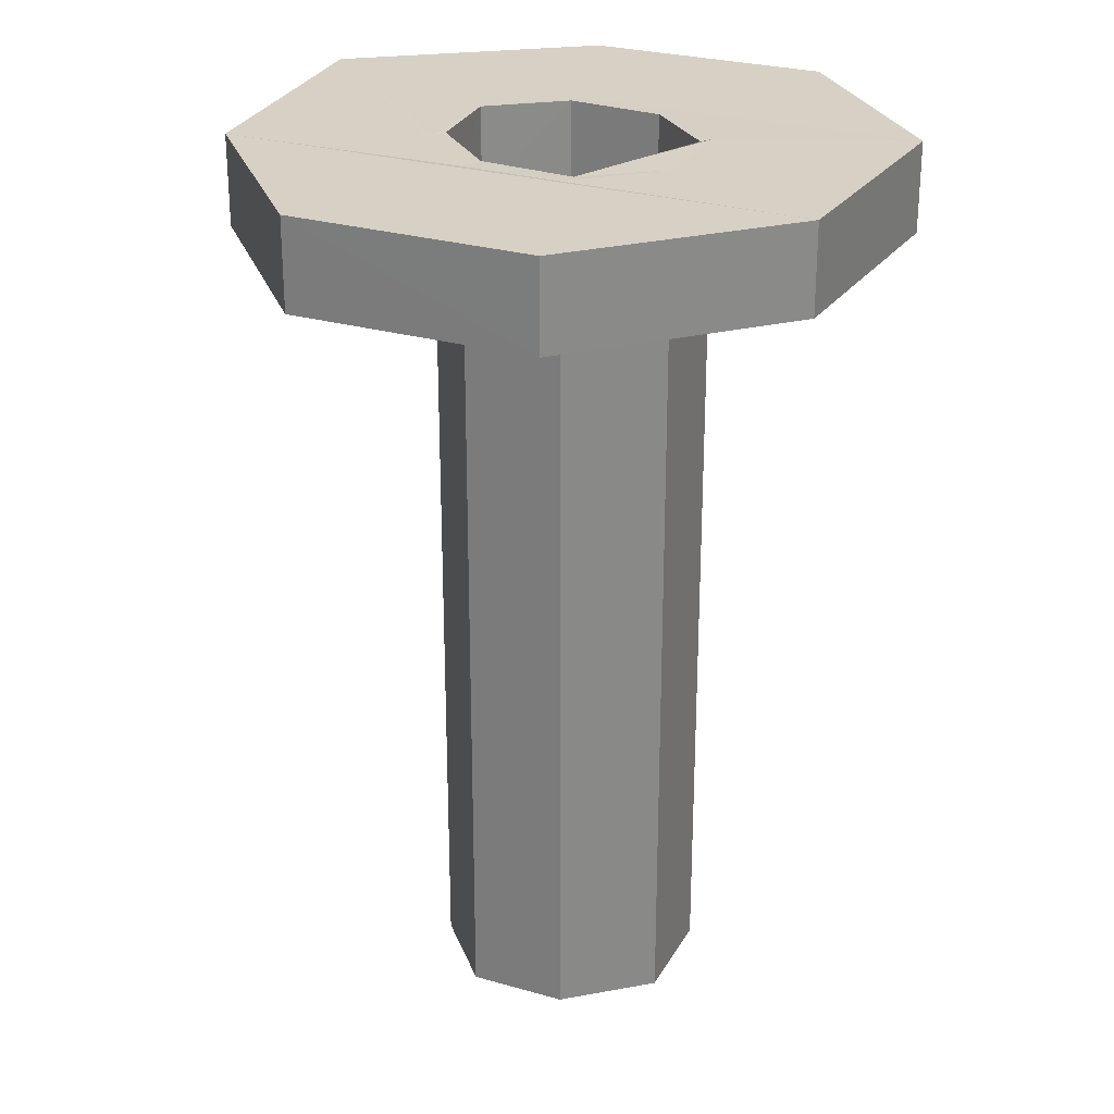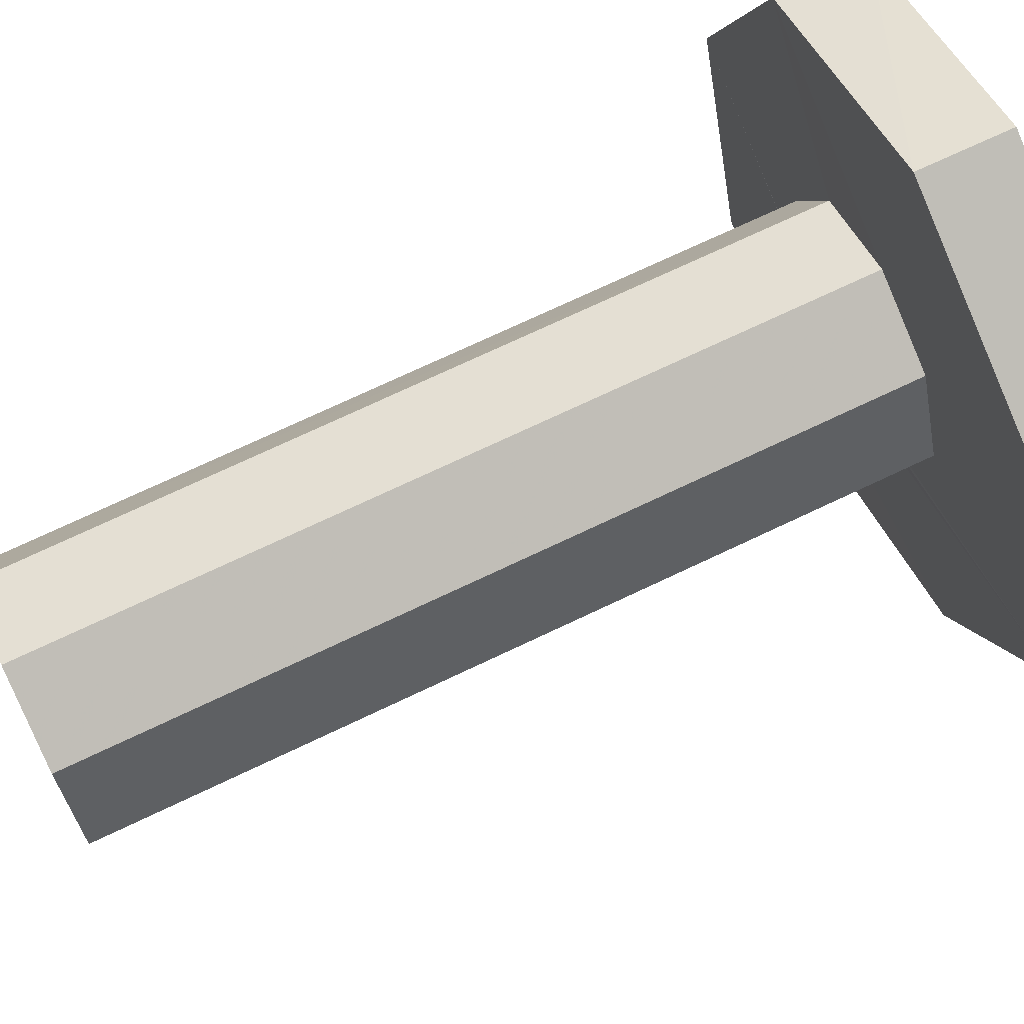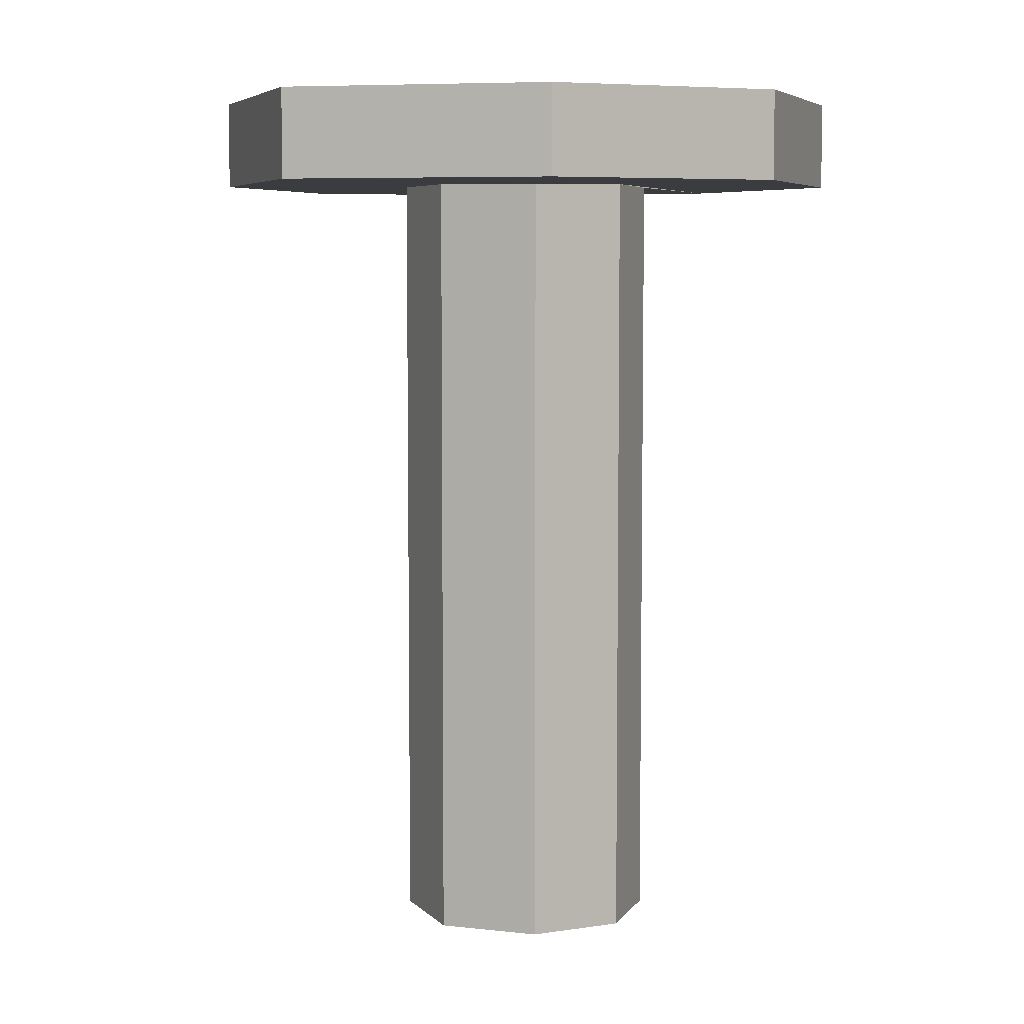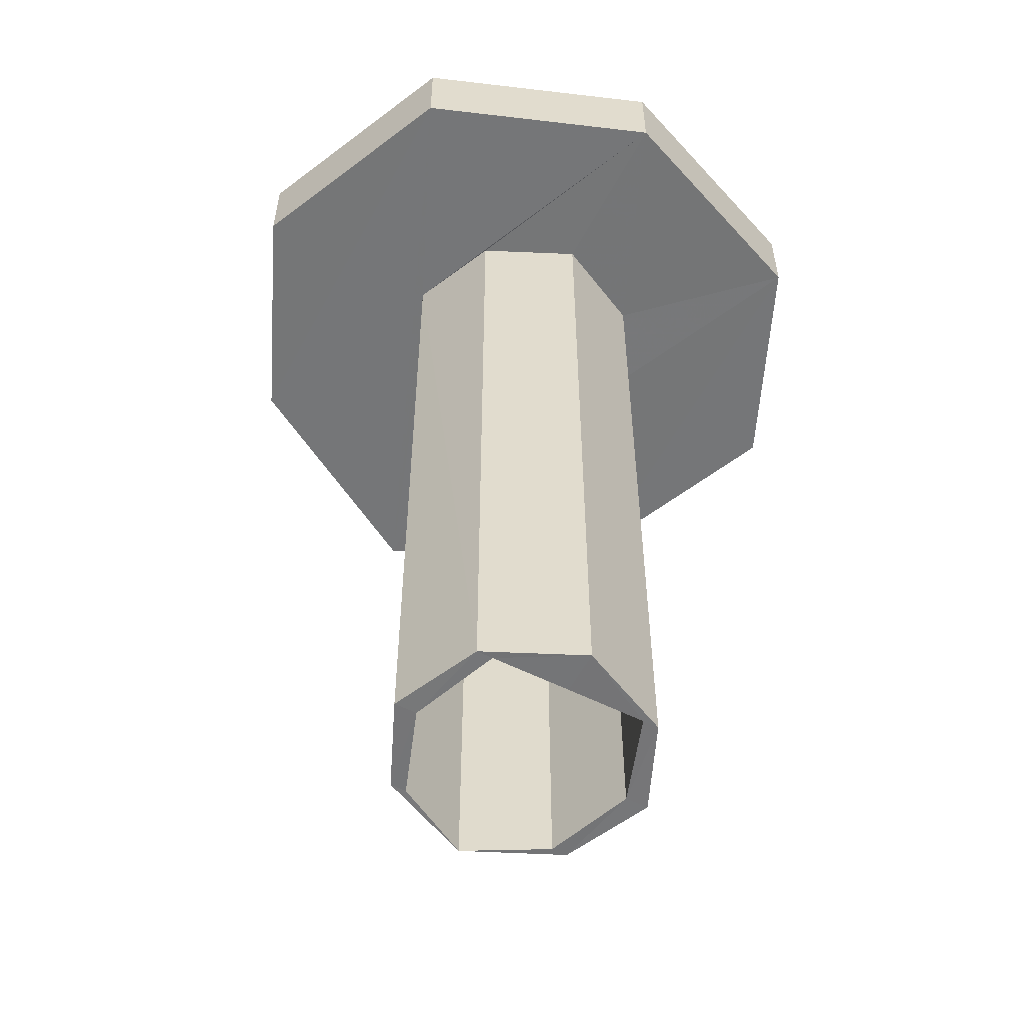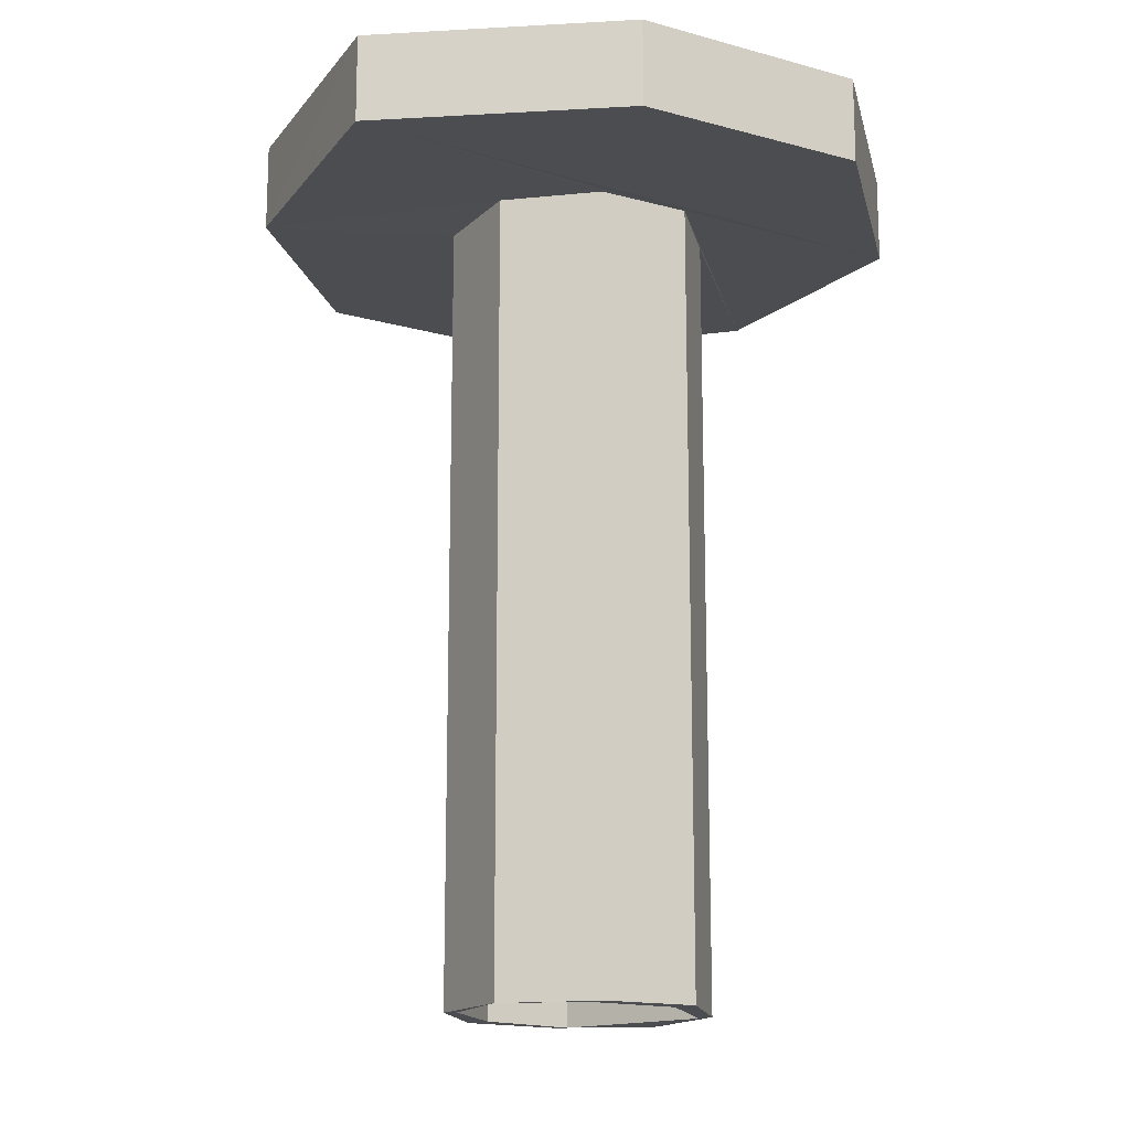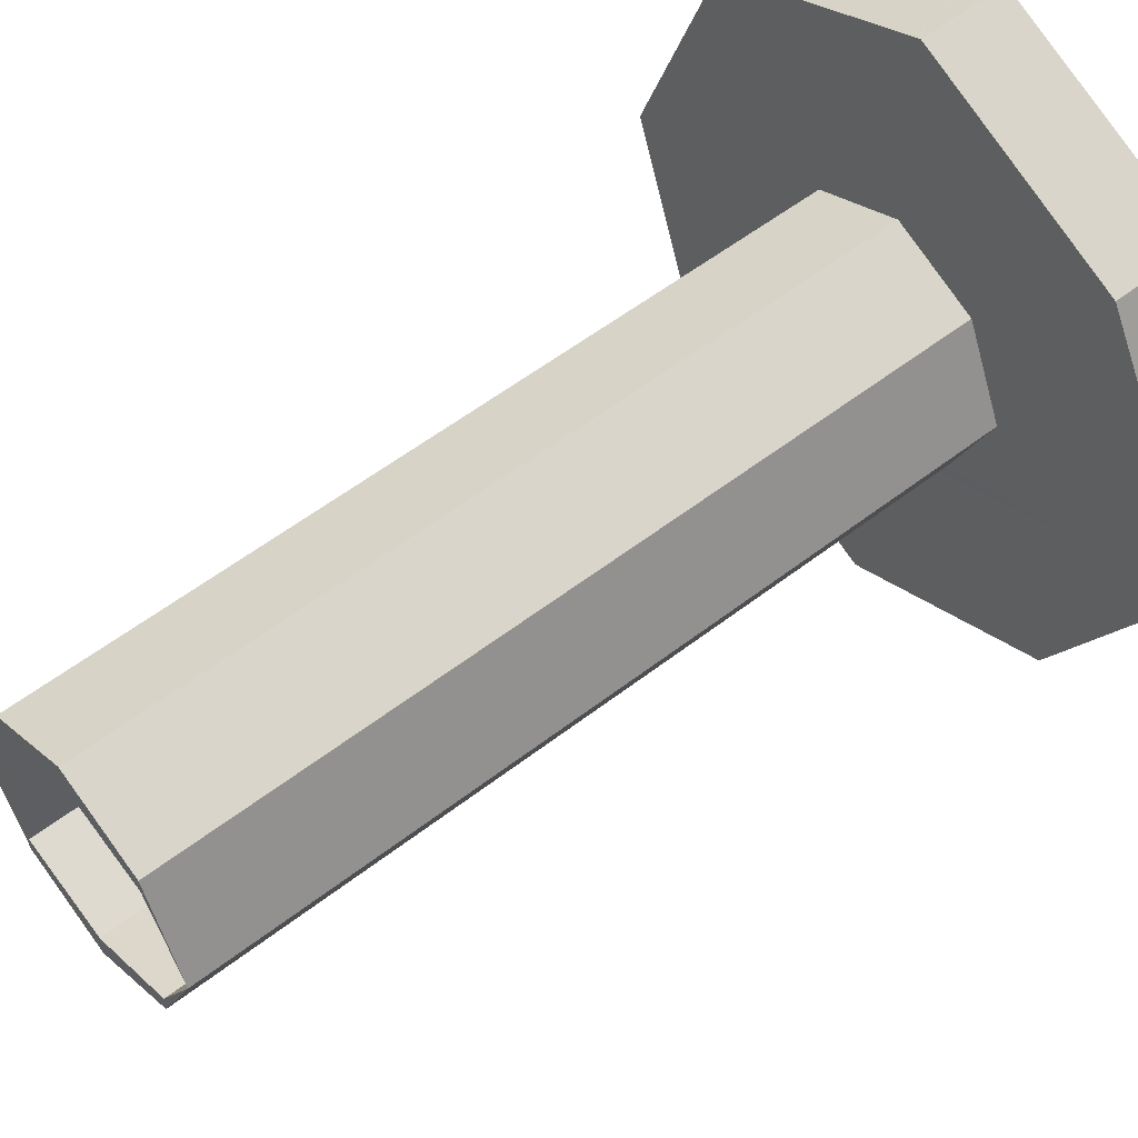
<metadata>
{"format":"obj","ext":"obj","renderer":"f3d","projection":"perspective","resolution":1024,"background":"white","views":[{"elev":26.8,"azim":-131.6,"up":"+Y"},{"elev":72.7,"azim":64.6,"up":"+Z"},{"elev":6.3,"azim":132.6,"up":"+Y"},{"elev":-56.6,"azim":-117.8,"up":"+Y"},{"elev":-16.0,"azim":126.1,"up":"+Y"},{"elev":54.4,"azim":50.4,"up":"+Z"}]}
</metadata>
<code>
o 12633
v 2244 1878 8.097
v 2244 1878 8.097
v 2244 1878 8.075
v 2244 1878 8.075
v 2244 1878 8.097
v 2244 1878 8.097
v 2244 1878 8.075
v 2244 1878 8.097
v 2244 1878 8.15
v 2244 1878 8.097
v 2244 1878 8.15
v 2244 1878 8.097
v 2244 1878 8.075
v 2244 1878 8.097
v 2244 1878 8.097
v 2244 1878 8.075
v 2244 1878 8.097
v 2244 1878 8.075
v 2244 1878 8.15
v 2244 1878 8.12
v 2244 1878 8.15
v 2244 1878 8.15
v 2244 1878 8.129
v 2244 1878 8.12
v 2244 1878 8.132
v 2244 1878 8.15
v 2244 1878 8.129
v 2244 1878 8.129
v 2244 1878 8.125
v 2244 1878 8.15
v 2244 1878 8.129
v 2244 1878 8.129
v 2244 1878 8.12
v 2244 1878 8.15
v 2244 1878 8.15
v 2244 1878 8.168
v 2244 1878 8.168
v 2244 1878 8.171
v 2244 1878 8.171
v 2244 1878 8.15
v 2244 1878 8.203
v 2244 1878 8.203
v 2244 1878 8.225
v 2244 1878 8.18
v 2244 1878 8.171
v 2244 1878 8.175
v 2244 1878 8.171
v 2244 1878 8.18
v 2244 1878 8.168
v 2244 1878 8.171
v 2244 1878 8.18
v 2244 1878 8.168
v 2244 1878 8.175
v 2244 1878 8.203
v 2244 1878 8.203
v 2244 1878 8.171
v 2244 1878 8.18
v 2244 1878 8.15
v 2244 1878 8.203
v 2244 1878 8.12
v 2244 1878 8.12
v 2244 1878 8.129
v 2244 1878 8.12
v 2244 1878 8.15
v 2244 1878 8.129
v 2244 1878 8.129
v 2244 1878 8.125
v 2244 1878 8.132
v 2244 1878 8.171
v 2244 1878 8.18
v 2244 1878 8.171
v 2244 1878 8.171
v 2244 1878 8.18
v 2244 1878 8.15
v 2244 1878 8.171
v 2244 1878 8.225
v 2244 1878 8.203
v 2244 1878 8.203
v 2244 1878 8.225
v 2244 1878 8.203
v 2244 1878 8.225
v 2244 1878 8.168
v 2244 1878 8.175
v 2244 1878 8.15
v 2244 1878 8.171
v 2244 1878 8.168
v 2244 1878 8.175
v 2244 1878 8.15
v 2244 1878 8.129
v 2244 1878 8.15
v 2244 1878 8.132
v 2244 1878 8.15
v 2244 1878 8.132
v 2244 1878 8.125
v 2244 1878 8.129
v 2244 1878 8.125
v 2244 1878 8.132
v 2244 1878 8.132
v 2244 1878 8.132
v 2244 1878 8.125
v 2244 1878 8.125
v 2244 1878 8.132
v 2244 1878 8.132
v 2244 1878 8.129
v 2244 1878 8.129
v 2244 1878 8.15
v 2244 1878 8.15
v 2244 1878 8.15
v 2244 1878 8.15
v 2244 1878 8.171
v 2244 1878 8.15
v 2244 1878 8.132
v 2244 1878 8.125
v 2244 1878 8.132
v 2244 1878 8.15
v 2244 1878 8.168
v 2244 1878 8.175
v 2244 1878 8.15
v 2244 1878 8.15
v 2244 1878 8.168
v 2244 1878 8.203
v 2244 1878 8.18
v 2244 1878 8.203
v 2244 1878 8.203
v 2244 1878 8.171
v 2244 1878 8.225
v 2244 1878 8.203
v 2244 1878 8.225
v 2244 1878 8.15
v 2244 1878 8.15
v 2244 1878 8.168
v 2244 1878 8.168
v 2244 1878 8.168
v 2244 1878 8.15
v 2244 1878 8.132
v 2244 1878 8.15
v 2244 1878 8.15
v 2244 1878 8.15
v 2244 1878 8.168
v 2244 1878 8.15
v 2244 1878 8.171
v 2244 1878 8.175
v 2244 1878 8.15
v 2244 1878 8.129
v 2244 1878 8.12
f 1 2 3
f 4 5 1
f 6 7 4
f 5 8 9
f 10 9 8
f 5 11 12
f 10 12 11
f 13 10 14
f 15 16 13
f 14 17 18
f 5 19 20
f 20 21 17
f 22 17 21
f 23 20 24
f 23 25 26
f 24 27 28
f 28 29 24
f 27 30 31
f 29 32 33
f 34 32 35
f 36 30 37
f 38 35 39
f 40 38 41
f 41 42 43
f 44 38 45
f 45 46 44
f 47 48 44
f 26 49 45
f 46 50 51
f 52 46 53
f 54 48 55
f 54 56 57
f 55 58 59
f 19 2 58
f 60 58 2
f 61 19 62
f 62 63 61
f 62 19 64
f 61 65 66
f 65 67 68
f 64 55 69
f 69 55 70
f 70 71 69
f 72 73 70
f 71 74 75
f 76 55 77
f 78 79 76
f 77 80 81
f 82 71 83
f 83 36 82
f 84 85 82
f 86 87 83
f 88 36 64
f 88 89 90
f 64 91 92
f 64 50 92
f 93 31 92
f 94 95 93
f 93 96 94
f 94 97 98
f 96 99 100
f 101 99 102
f 103 29 101
f 101 104 103
f 104 100 60
f 100 105 60
f 60 22 104
f 10 22 60
f 104 22 106
f 103 106 107
f 97 104 106
f 108 60 105
f 108 105 109
f 108 109 110
f 108 42 9
f 111 9 42
f 112 111 109
f 99 111 112
f 105 113 114
f 112 115 114
f 105 114 115
f 111 116 115
f 110 116 117
f 118 110 77
f 119 120 110
f 121 110 122
f 110 87 122
f 121 122 123
f 123 21 124
f 87 125 122
f 125 123 122
f 126 123 41
f 127 128 126
f 106 123 125
f 129 106 125
f 106 11 80
f 130 80 11
f 131 125 53
f 53 132 131
f 132 129 133
f 132 87 49
f 132 134 129
f 49 134 132
f 134 135 136
f 137 97 134
f 97 138 68
f 134 139 138
f 140 68 138
f 140 138 139
f 141 139 142
f 140 56 143
f 130 143 56
f 130 144 143
f 65 143 144
f 130 145 144

</code>
